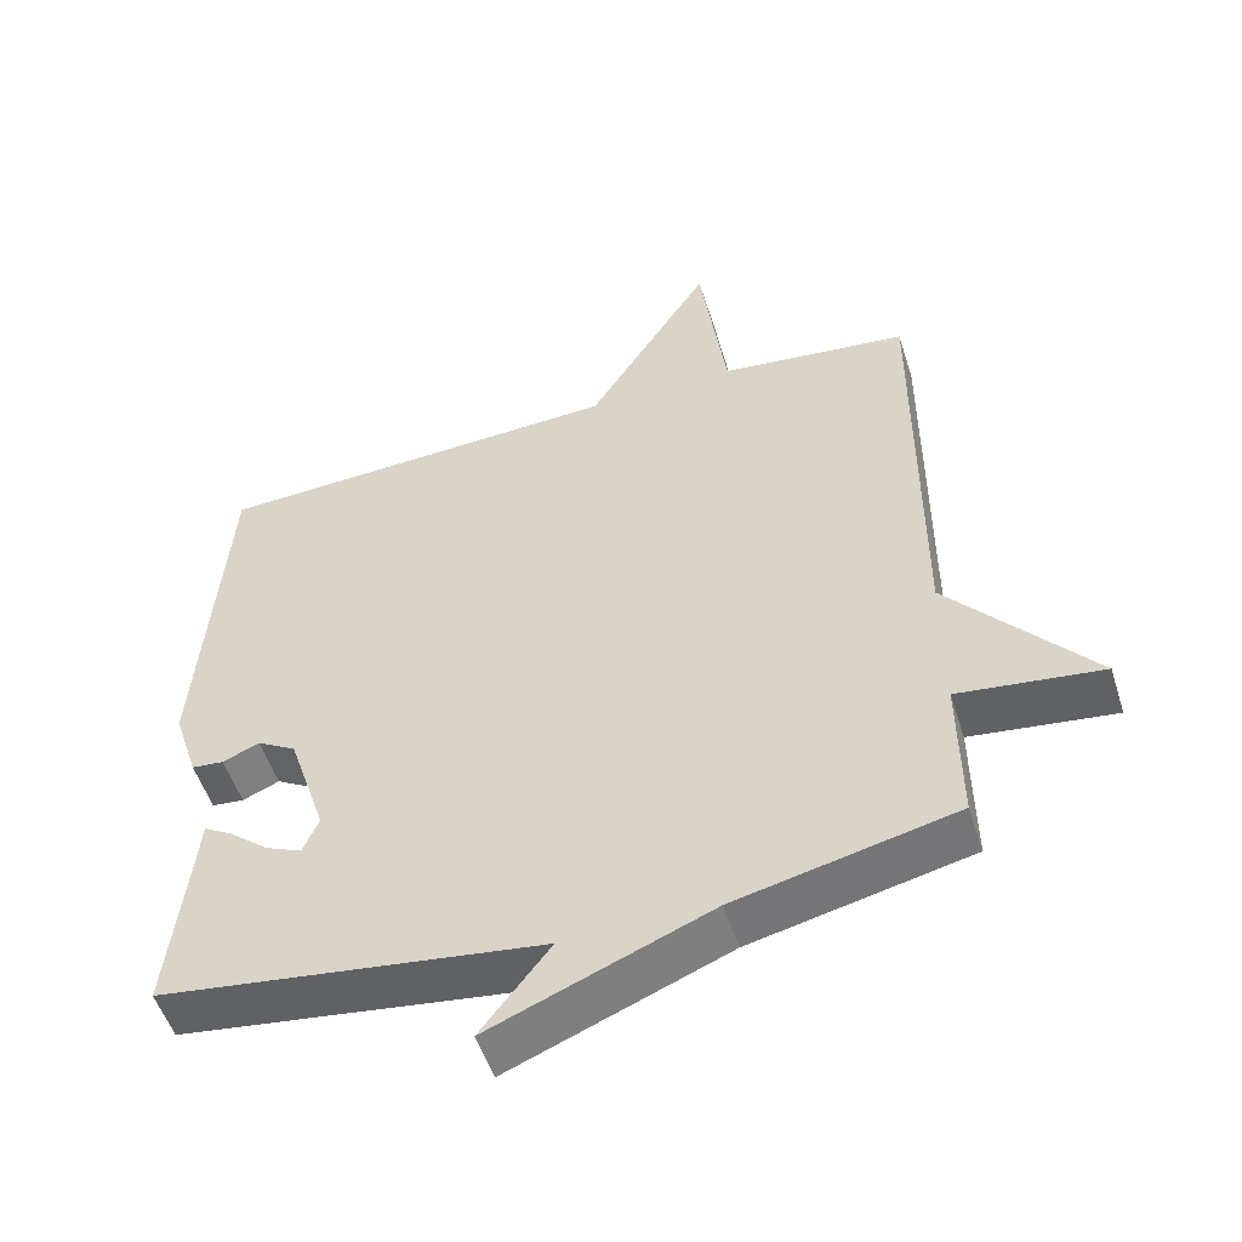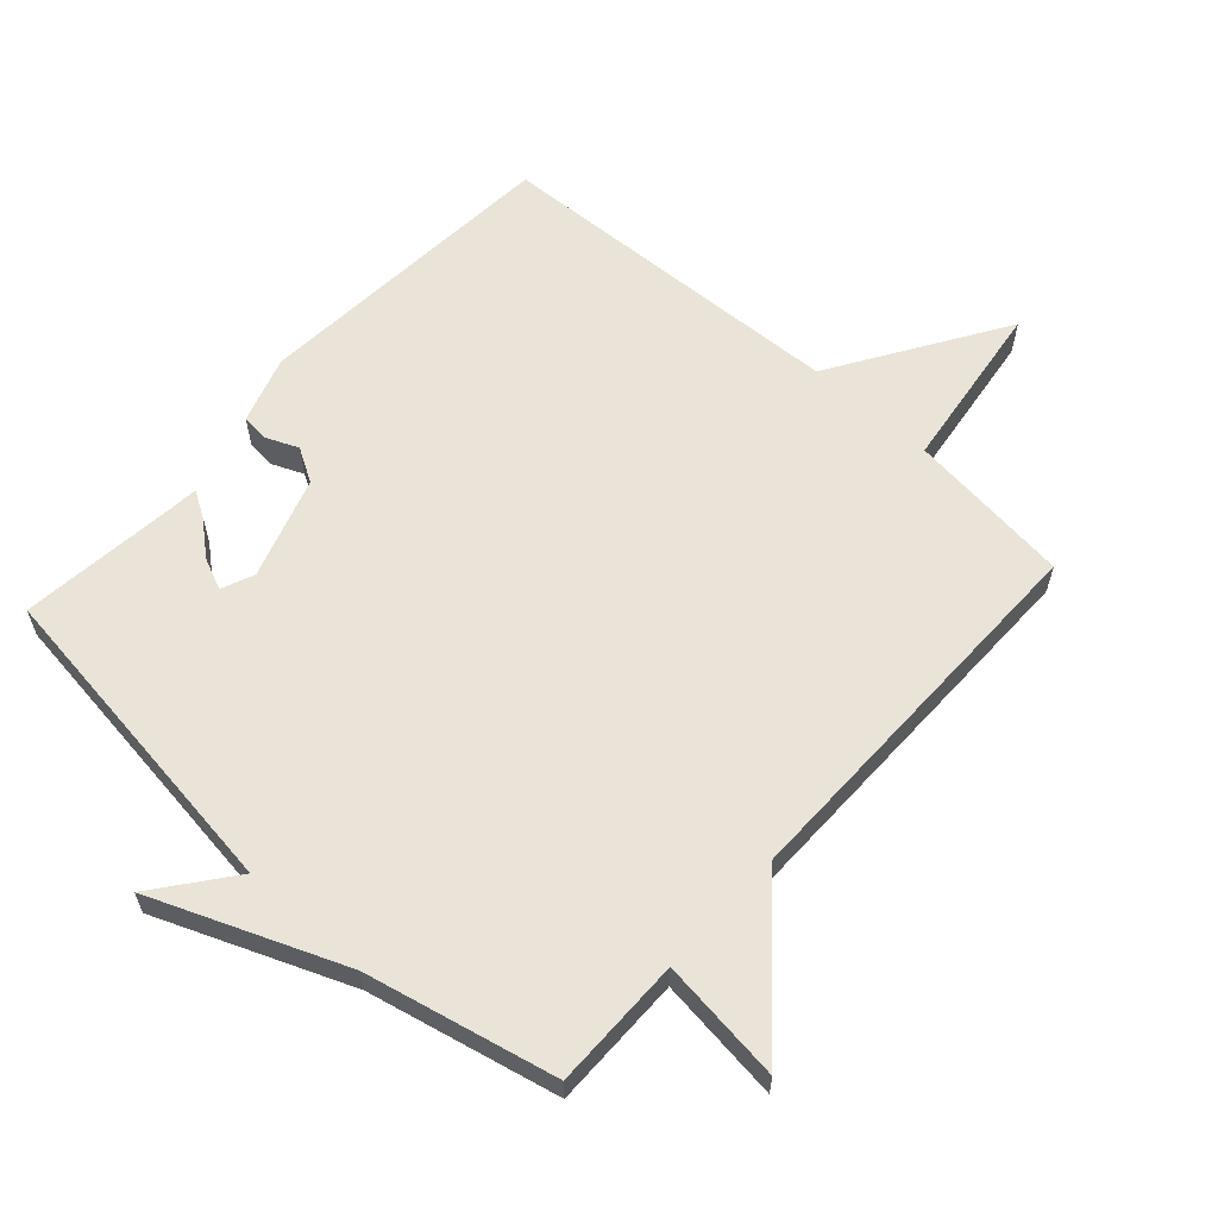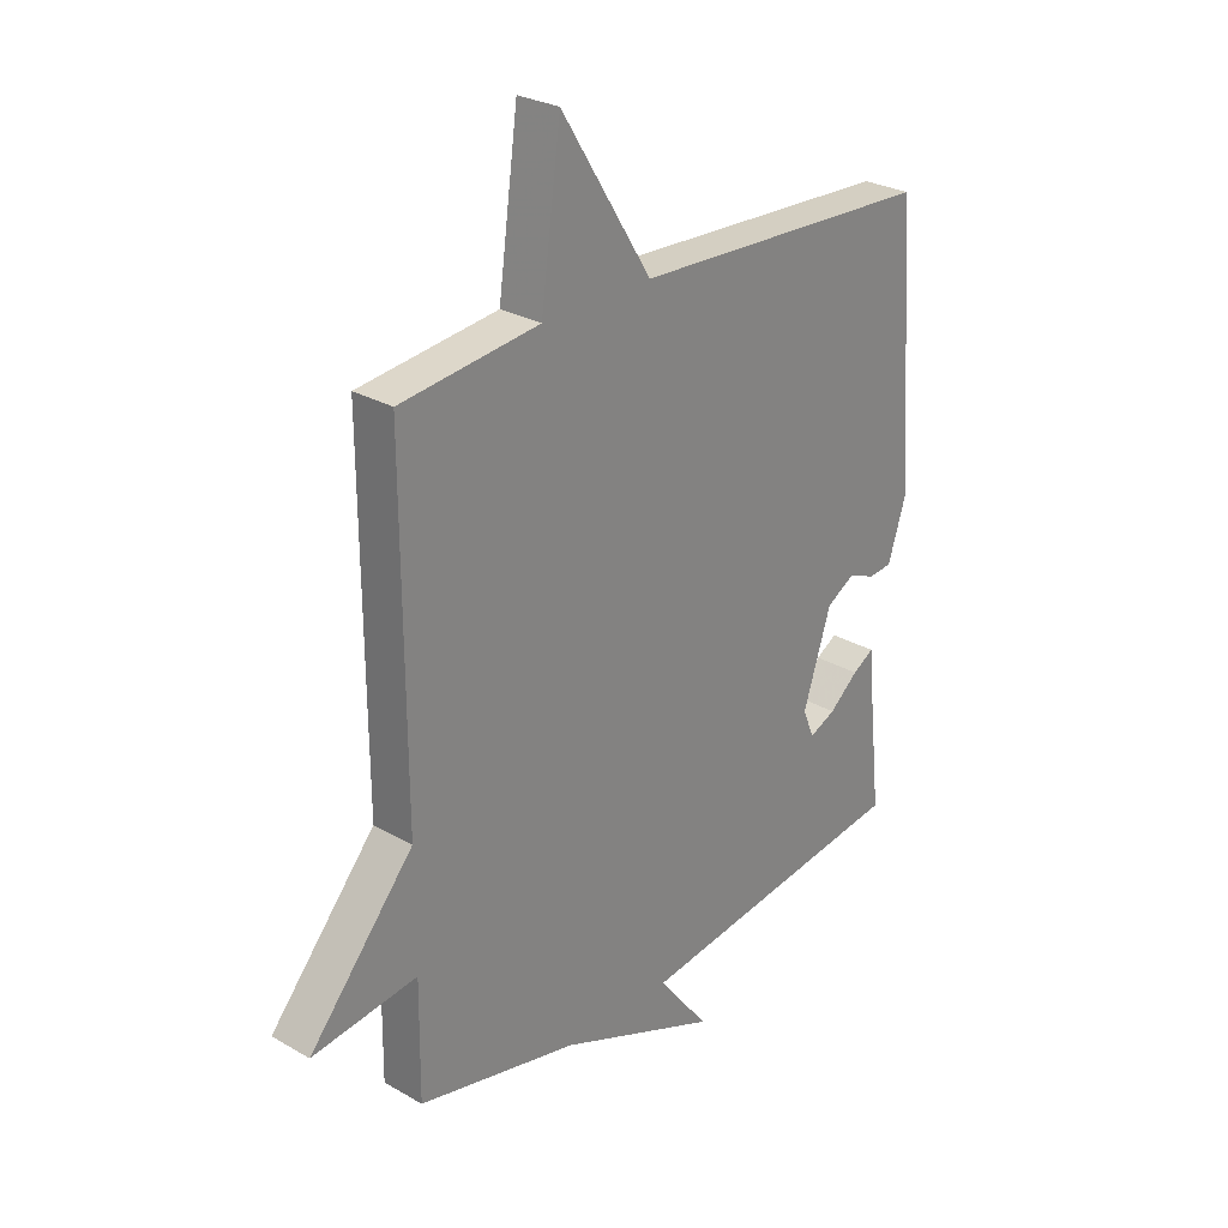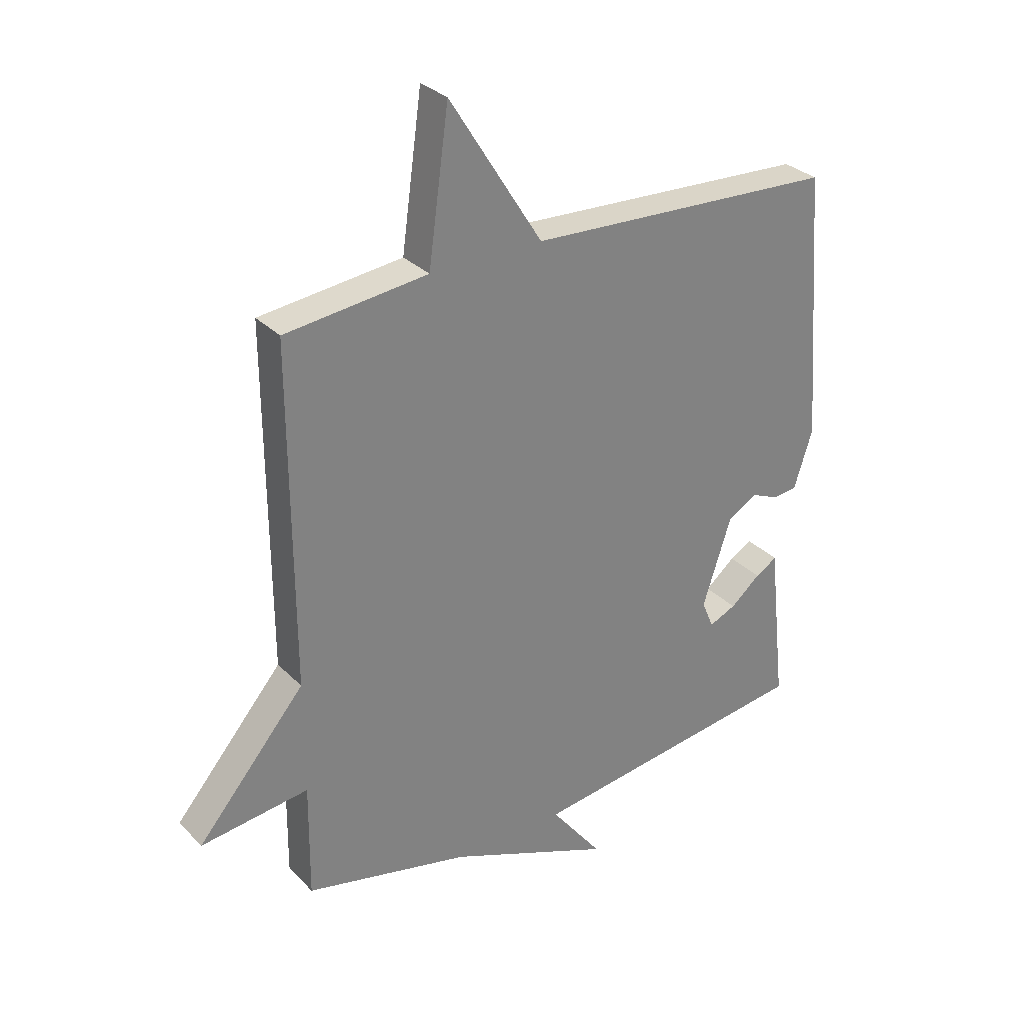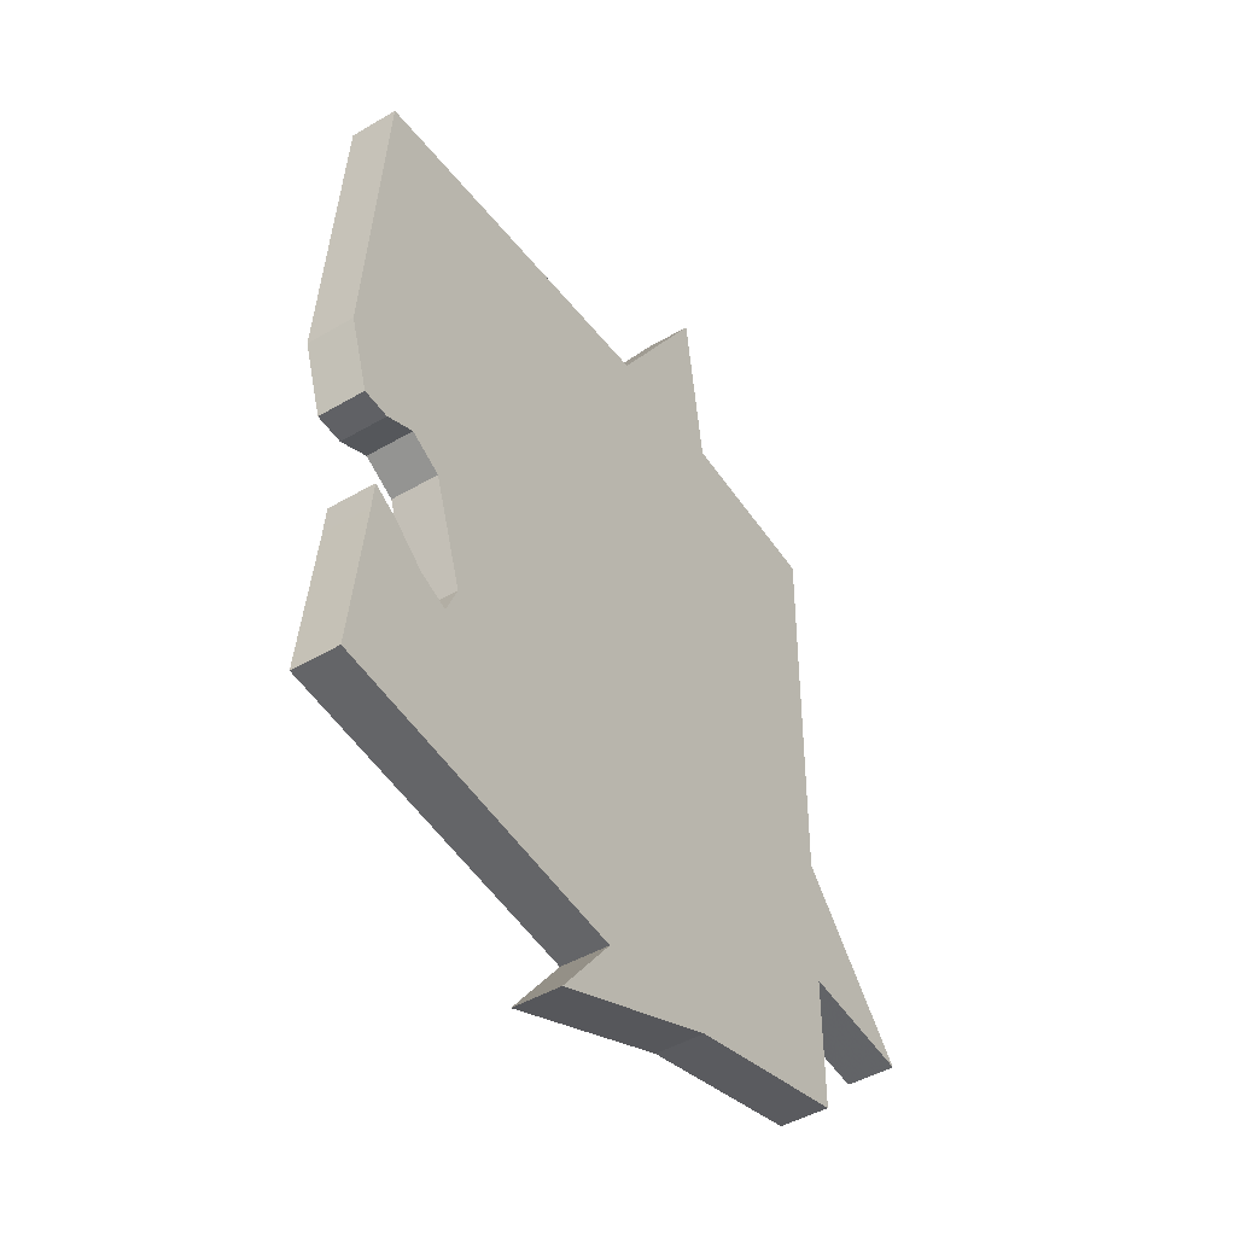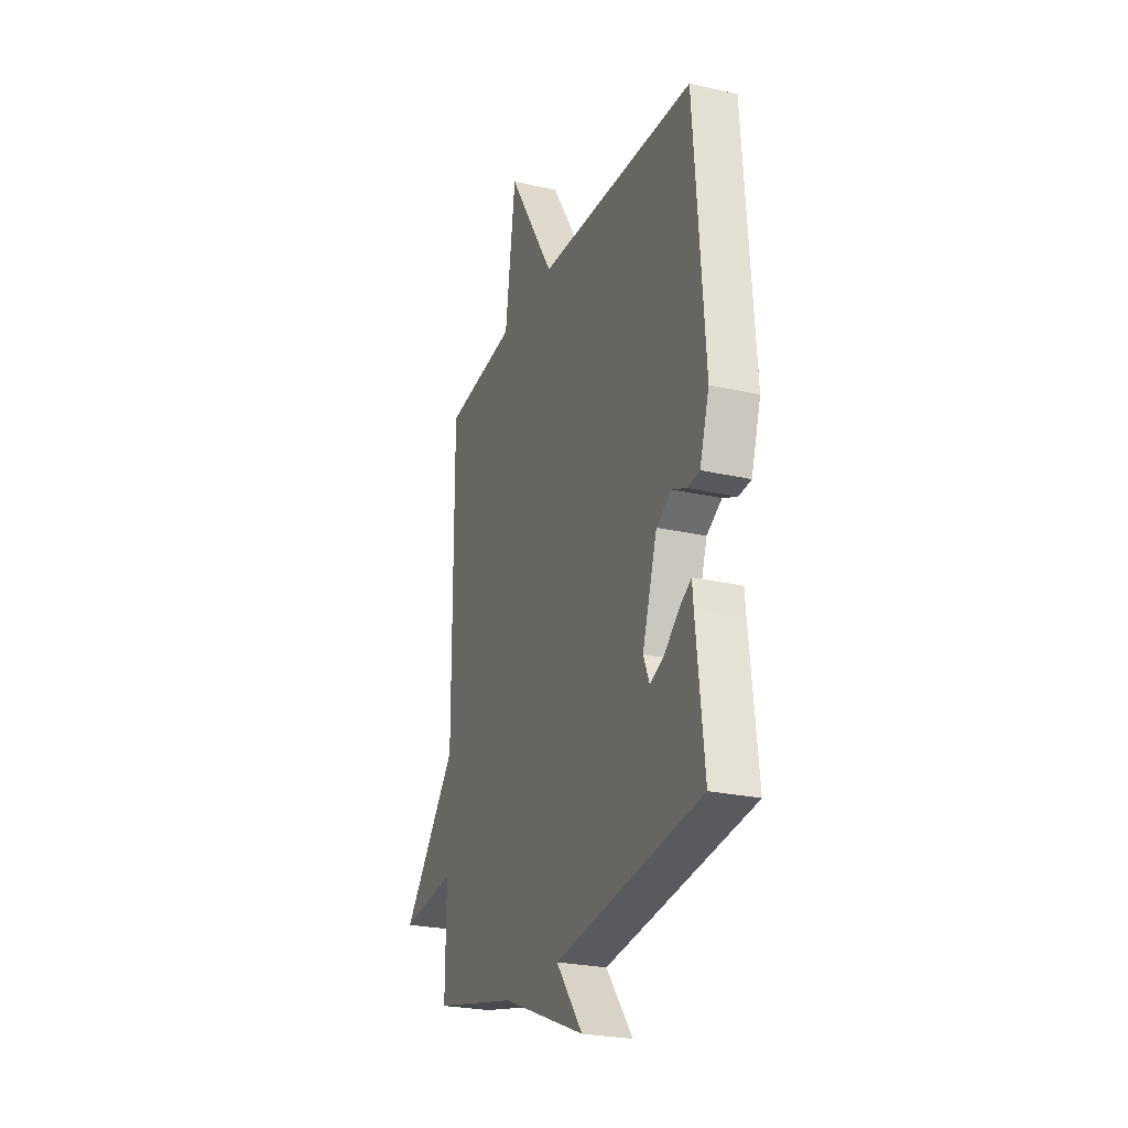
<metadata>
{"format":"obj","ext":"obj","renderer":"f3d","projection":"perspective","resolution":1024,"background":"white","views":[{"elev":-52.2,"azim":-162.5,"up":"+Z"},{"elev":61.0,"azim":-137.8,"up":"+Y"},{"elev":27.7,"azim":-48.6,"up":"+Z"},{"elev":30.5,"azim":-35.4,"up":"+Z"},{"elev":-45.8,"azim":124.1,"up":"+Z"},{"elev":-25.1,"azim":69.7,"up":"+Z"}]}
</metadata>
<code>
v -0.5 0.07 -0.5
v -0.498 0.07 -0.297
v -0.689 0.07 -0.32
v -0.498 0.07 -0.097
v -0.5 0.07 0.5
v -0.248 0.07 0.528
v -0.212 0.07 0.789
v -0.048 0.07 0.528
v 0.5 0.07 0.5
v 0.536 0.07 0.022
v 0.503 0.07 -0.081
v 0.46 0.07 -0.085
v 0.411 0.07 -0.064
v 0.359 0.07 -0.094
v 0.308 0.07 -0.25
v 0.329 0.07 -0.3
v 0.377 0.07 -0.279
v 0.43 0.07 -0.235
v 0.469 0.07 -0.212
v 0.473 0.07 -0.257
v 0.5 0.07 -0.5
v -0.008 0.07 -0.567
v 0.084 0.07 -0.686
v -0.208 0.07 -0.567
v -0.5 0 -0.5
v -0.498 0 -0.297
v -0.689 0 -0.32
v -0.498 0 -0.097
v -0.5 0 0.5
v -0.248 0 0.528
v -0.212 0 0.789
v -0.048 0 0.528
v 0.5 0 0.5
v 0.536 0 0.022
v 0.503 0 -0.081
v 0.46 0 -0.085
v 0.411 0 -0.064
v 0.359 0 -0.094
v 0.308 0 -0.25
v 0.329 0 -0.3
v 0.377 0 -0.279
v 0.43 0 -0.235
v 0.469 0 -0.212
v 0.473 0 -0.257
v 0.5 0 -0.5
v -0.008 0 -0.567
v 0.084 0 -0.686
v -0.208 0 -0.567
f 22 23 24
f 20 21 22 24
f 17 18 19 20
f 16 17 20 24
f 24 1 2
f 16 24 2
f 15 16 2
f 11 12 13
f 10 11 13
f 9 10 13
f 8 9 13
f 8 13 14
f 6 7 8
f 8 14 15
f 6 8 15
f 5 6 15
f 4 5 15
f 2 3 4
f 2 4 15
f 48 47 46
f 48 46 45 44
f 44 43 42 41
f 48 44 41 40
f 26 25 48
f 26 48 40
f 26 40 39
f 37 36 35
f 37 35 34
f 37 34 33
f 37 33 32
f 38 37 32
f 32 31 30
f 39 38 32
f 39 32 30
f 39 30 29
f 39 29 28
f 28 27 26
f 39 28 26
f 1 25 26 2
f 2 26 27 3
f 3 27 28 4
f 4 28 29 5
f 5 29 30 6
f 6 30 31 7
f 7 31 32 8
f 8 32 33 9
f 9 33 34 10
f 10 34 35 11
f 11 35 36 12
f 12 36 37 13
f 13 37 38 14
f 14 38 39 15
f 15 39 40 16
f 16 40 41 17
f 17 41 42 18
f 18 42 43 19
f 19 43 44 20
f 20 44 45 21
f 21 45 46 22
f 22 46 47 23
f 23 47 48 24
f 24 48 25 1

</code>
